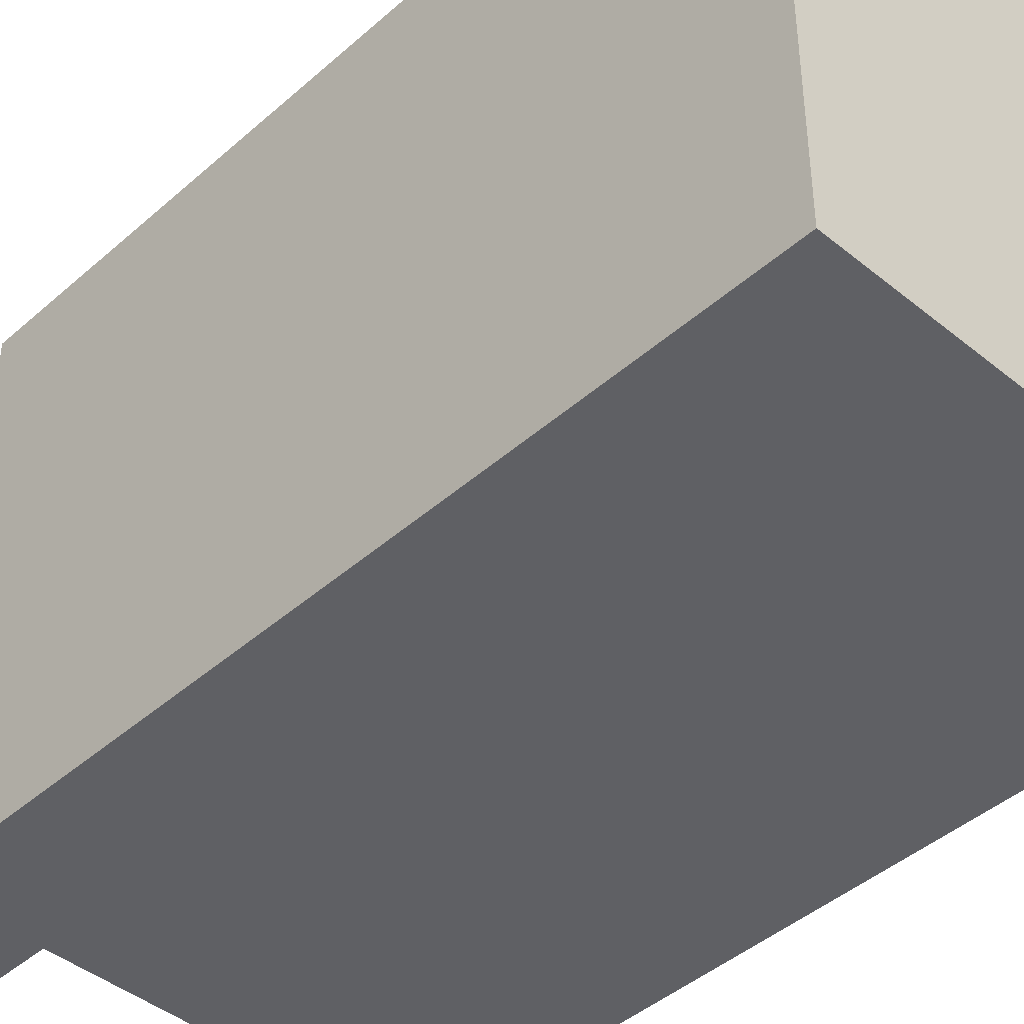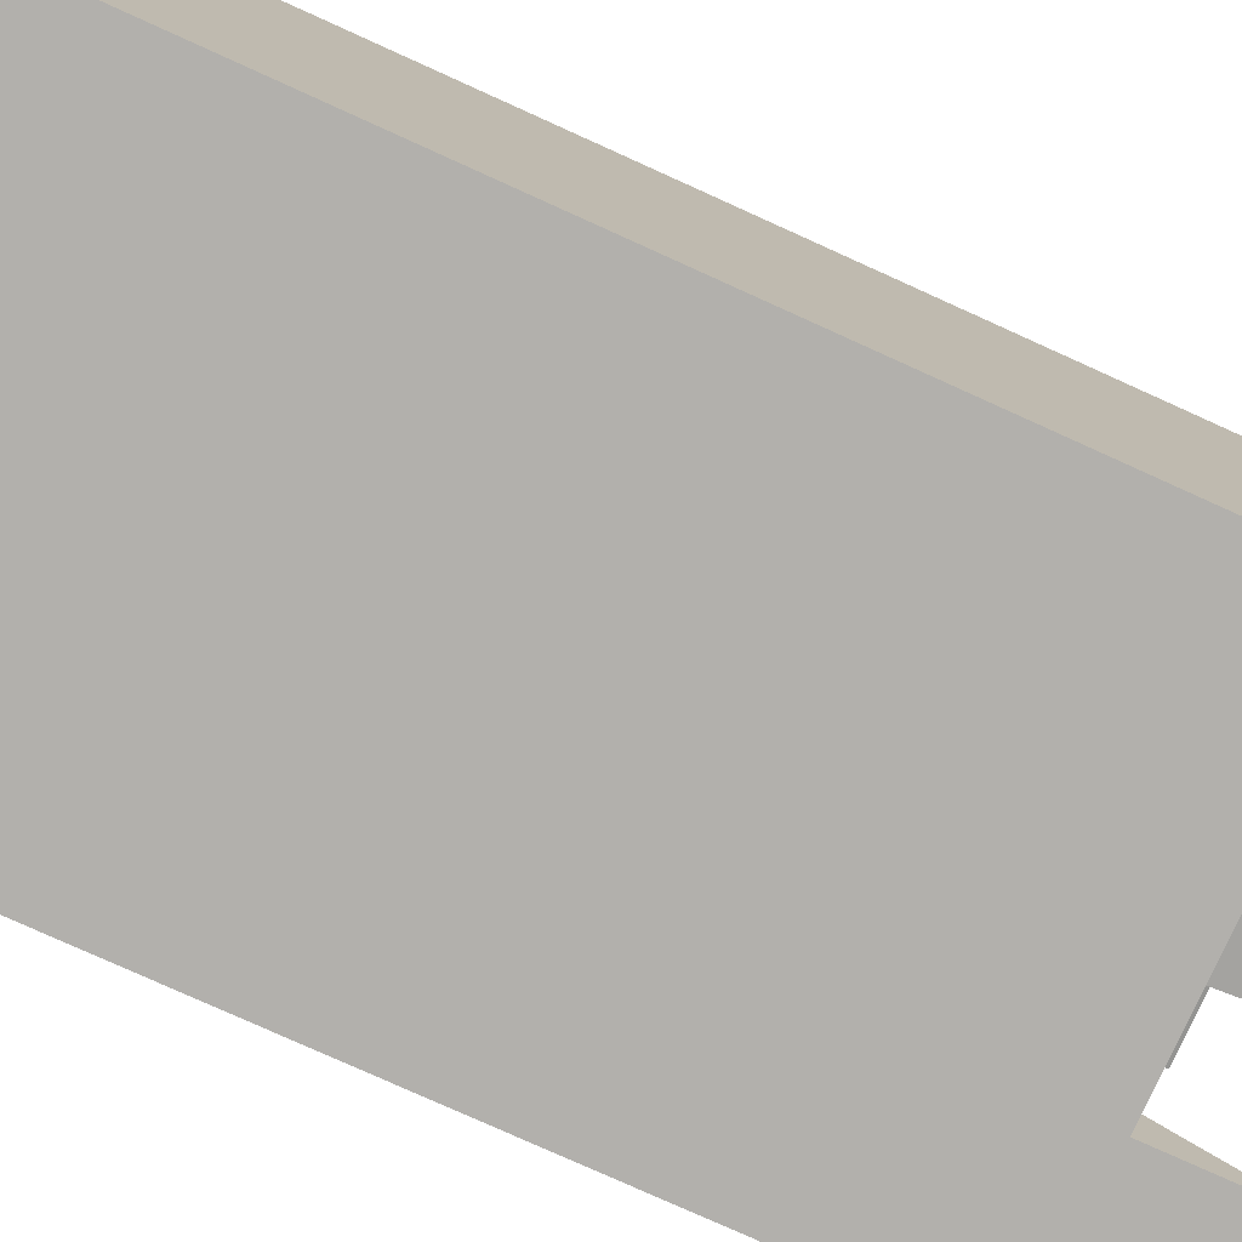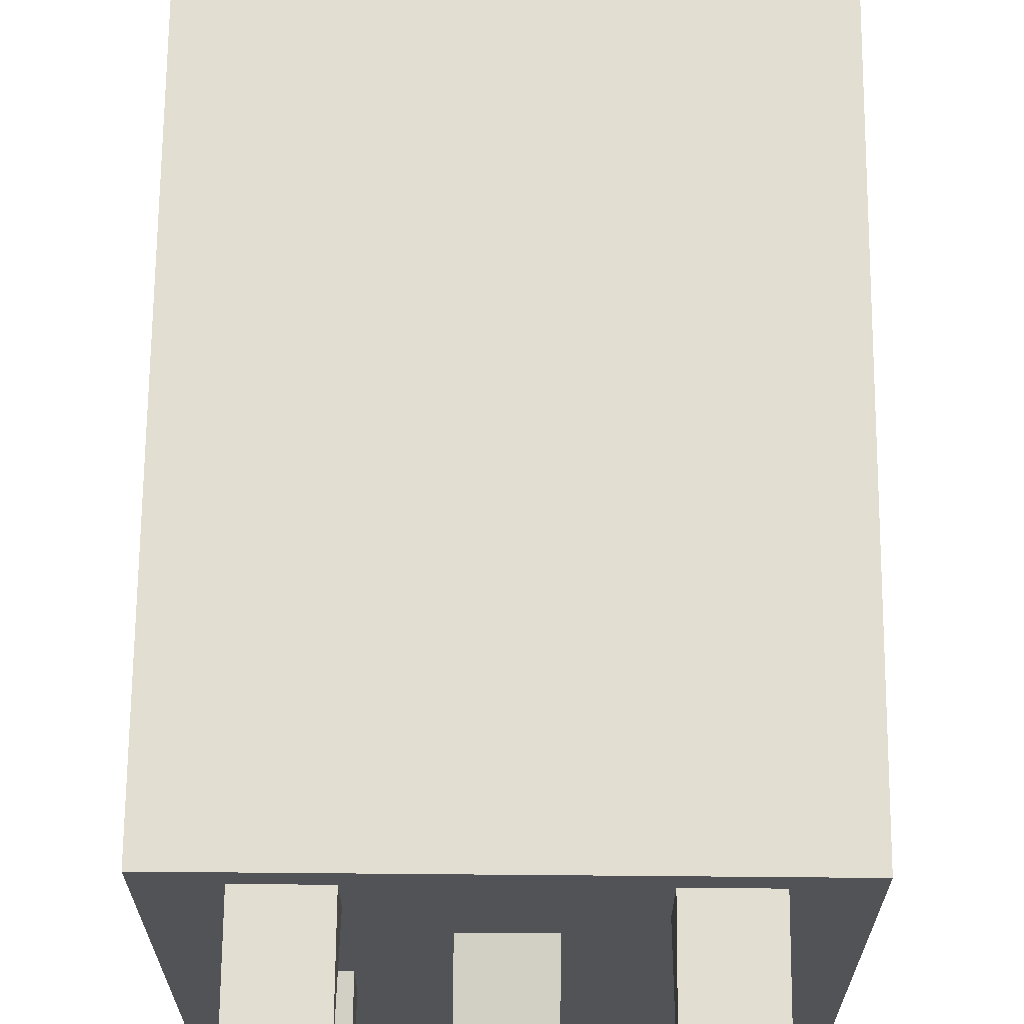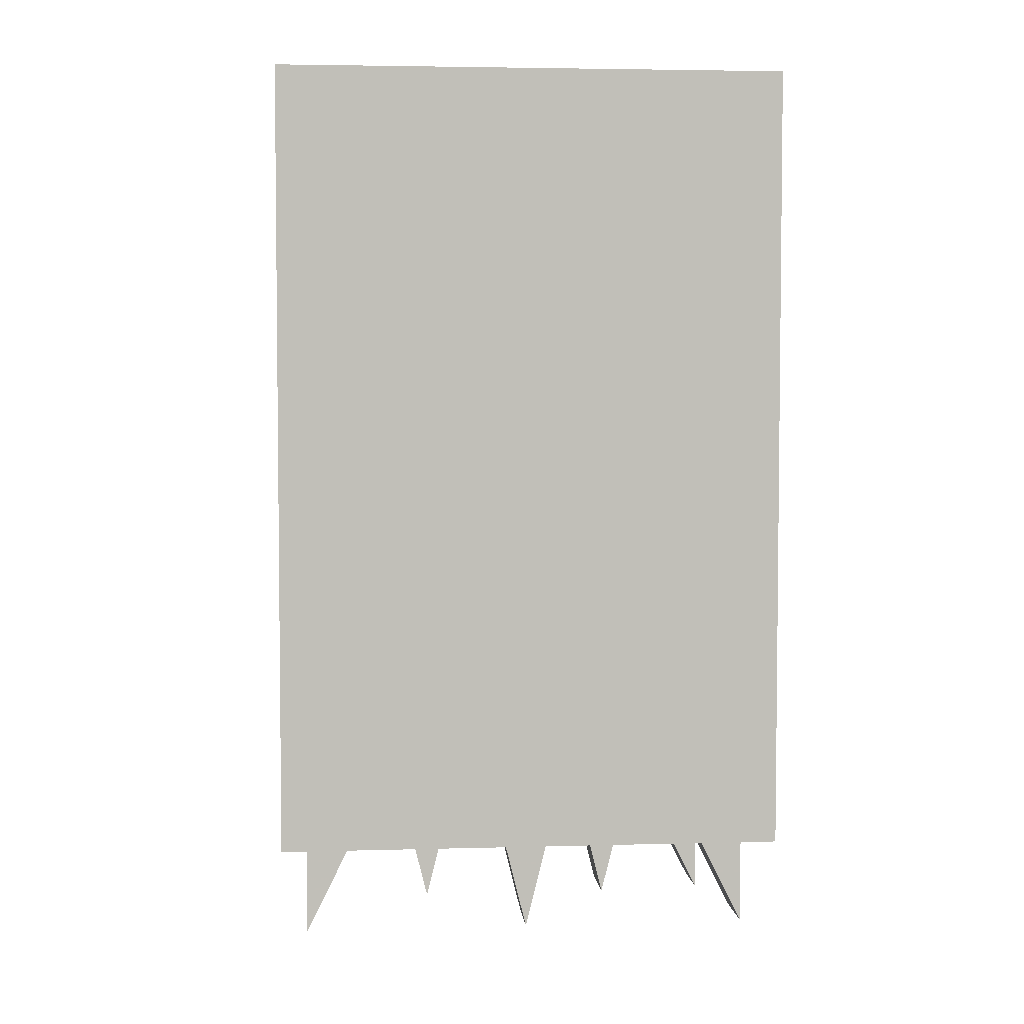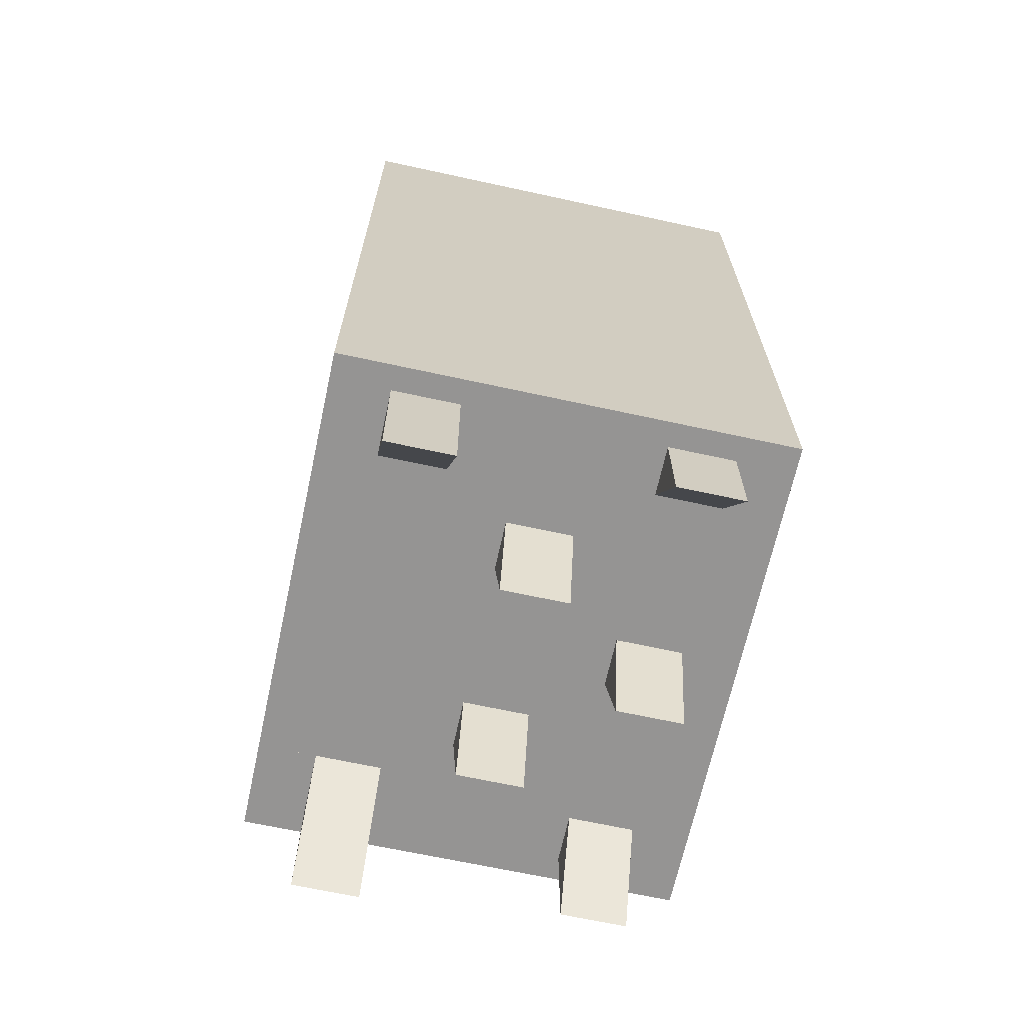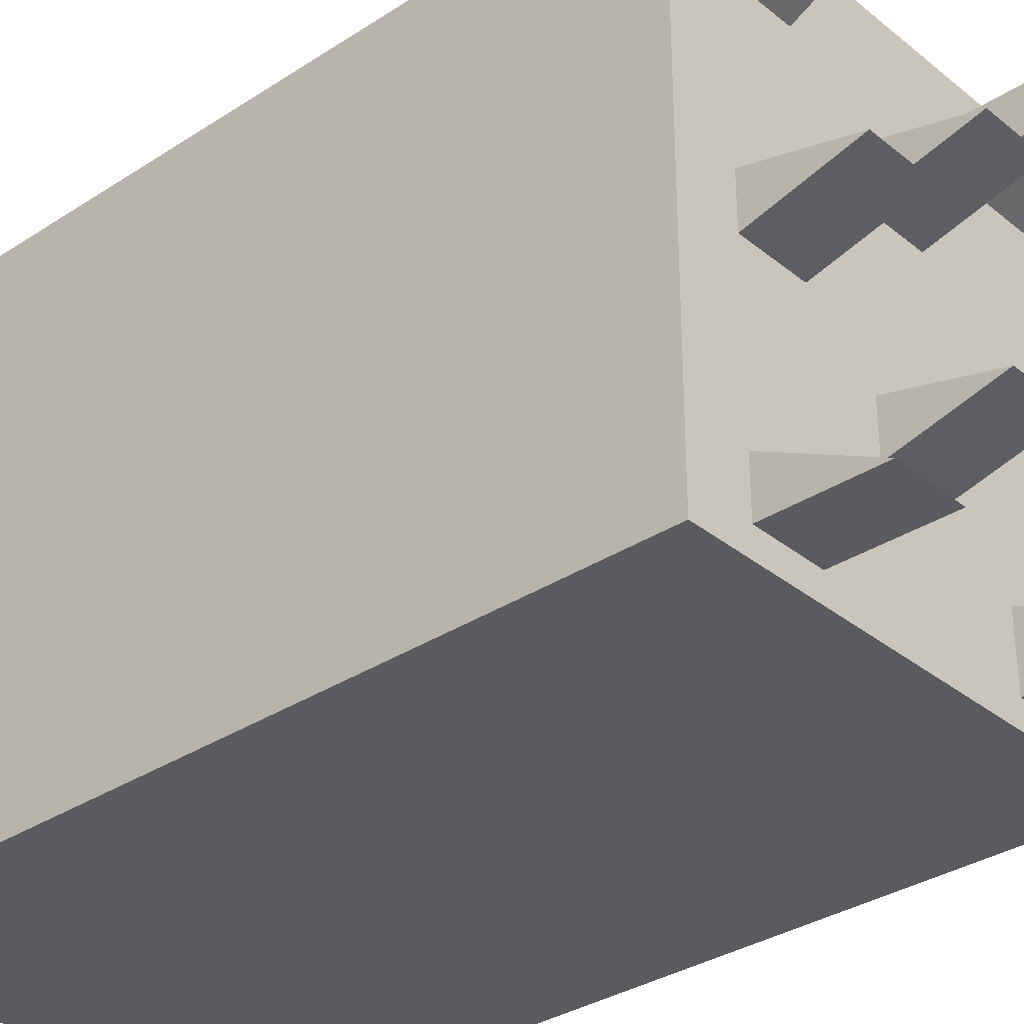
<metadata>
{"format":"obj","ext":"obj","renderer":"f3d","projection":"perspective","resolution":1024,"background":"white","views":[{"elev":-43.4,"azim":-43.9,"up":"+Y"},{"elev":-78.7,"azim":65.7,"up":"+Y"},{"elev":67.9,"azim":-179.5,"up":"+Y"},{"elev":4.1,"azim":84.9,"up":"+Z"},{"elev":-67.2,"azim":-12.3,"up":"+Z"},{"elev":-33.0,"azim":132.0,"up":"+Y"}]}
</metadata>
<code>
v -600 -60 248
v -522 -56 248
v -522 -60 248
v -600 -56 248
v -630 -72 248
v -616 -56 248
v -616 -72 248
v -630 -56 248
v -630 -46 248
v -522 -46 248
v -630 14 248
v -584 2 248
v -630 2 248
v -584 14 248
v -522 -78 248
v -630 -78 248
v -522 -72 248
v -536 28 248
v -522 40 248
v -522 28 248
v -536 40 248
v -568 -46 248
v -522 -34 248
v -568 -34 248
v -522 -10 248
v -630 -10 248
v -522 2 248
v -536 -22 248
v -522 -22 248
v -536 -10 248
v -630 24 248
v -616 40 248
v -616 24 248
v -630 40 248
v -600 28 248
v -552 40 248
v -552 28 248
v -600 40 248
v -600 24 248
v -522 24 248
v -522 14 248
v -552 -22 248
v -630 -22 248
v -552 -10 248
v -630 -34 248
v -584 -46 248
v -584 -34 248
v -630 46 248
v -522 46 248
v -536 -72 248
v -536 -60 248
v -568 2 248
v -568 14 248
v -600 -72 248
v -552 -60 248
v -552 -72 248
v -630 -78 440
v -522 46 440
v -630 46 440
v -522 -78 440
v -568 -40 224
v -568 8 224
v -536 40 224
v -552 40 224
v -552 -72 224
v -536 -72 224
v -552 -16 224
v -536 -16 224
v -600 40 216
v -616 40 216
v -616 -72 216
v -600 -72 216
v -584 -40 224
v -584 8 224
f 1 2 3
f 1 4 2
f 5 6 7
f 5 8 6
f 9 2 8
f 9 10 2
f 11 12 13
f 11 14 12
f 5 15 16
f 5 17 15
f 18 19 20
f 18 21 19
f 22 23 10
f 22 24 23
f 13 25 26
f 13 27 25
f 28 25 29
f 28 30 25
f 31 32 33
f 31 34 32
f 35 36 37
f 35 38 36
f 39 20 40
f 39 35 20
f 31 41 11
f 31 40 41
f 26 42 43
f 26 44 42
f 43 23 45
f 43 29 23
f 45 46 9
f 45 47 46
f 48 19 34
f 48 49 19
f 50 3 17
f 50 51 3
f 52 41 27
f 52 53 41
f 54 55 56
f 54 1 55
f 57 58 59
f 57 60 58
f 59 49 48
f 59 58 49
f 60 16 15
f 60 57 16
f 58 15 49
f 58 60 15
f 57 48 16
f 57 59 48
f 24 22 61
f 53 52 62
f 36 63 64
f 36 21 63
f 50 65 66
f 50 56 65
f 56 55 65
f 37 36 64
f 42 44 67
f 51 50 66
f 21 18 63
f 30 28 68
f 18 64 63
f 18 37 64
f 44 68 67
f 44 30 68
f 55 66 65
f 55 51 66
f 28 67 68
f 28 42 67
f 32 69 70
f 32 38 69
f 54 71 72
f 54 7 71
f 4 54 72
f 38 39 69
f 46 47 73
f 12 14 74
f 22 73 61
f 22 46 73
f 14 62 74
f 14 53 62
f 47 61 73
f 47 24 61
f 52 74 62
f 52 12 74
f 7 6 71
f 33 32 70
f 6 72 71
f 6 4 72
f 39 70 69
f 39 33 70

</code>
